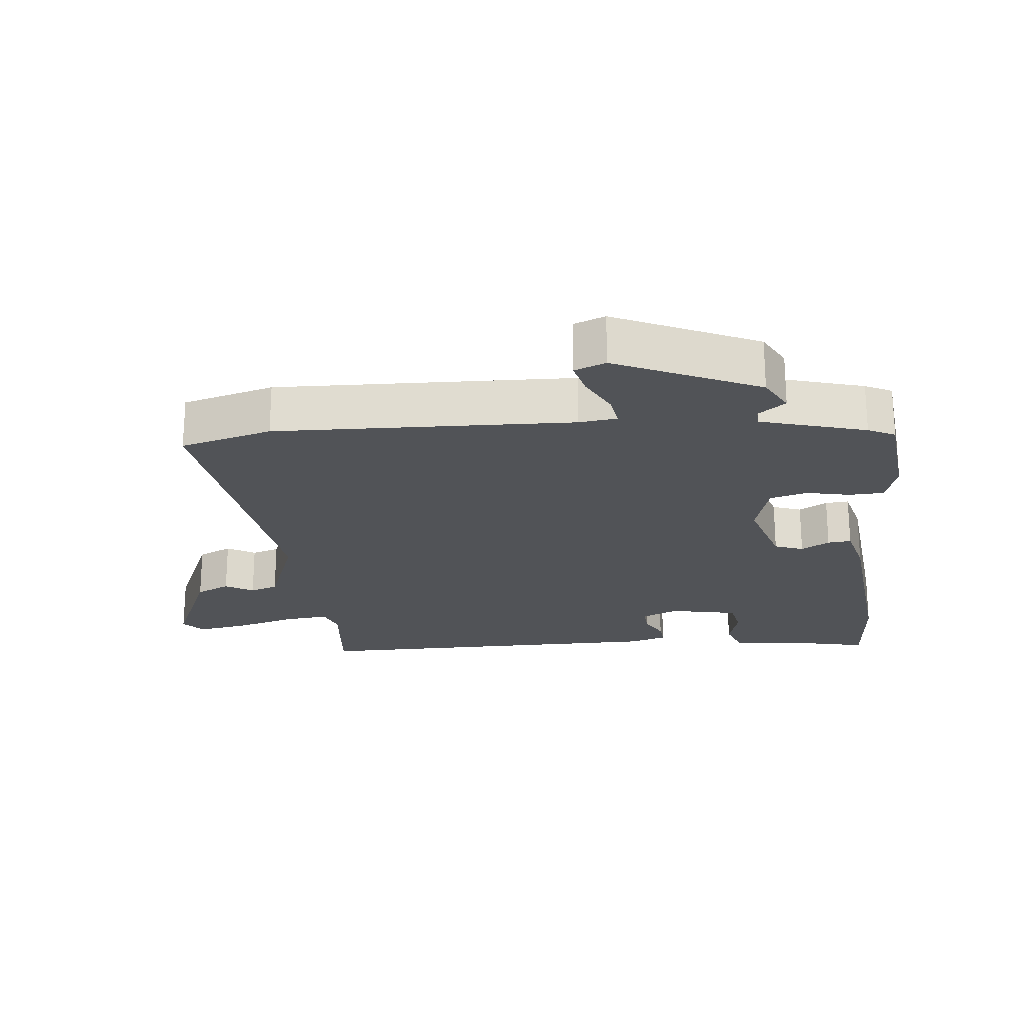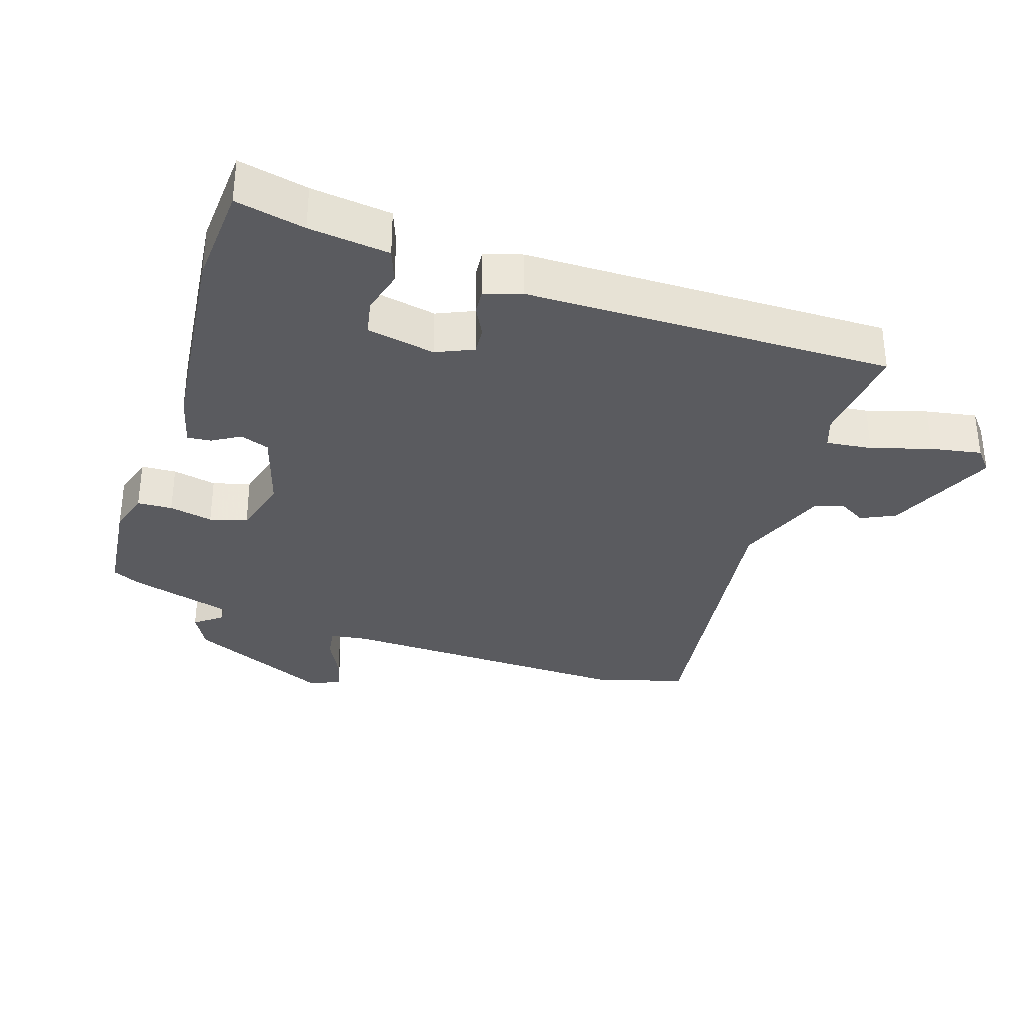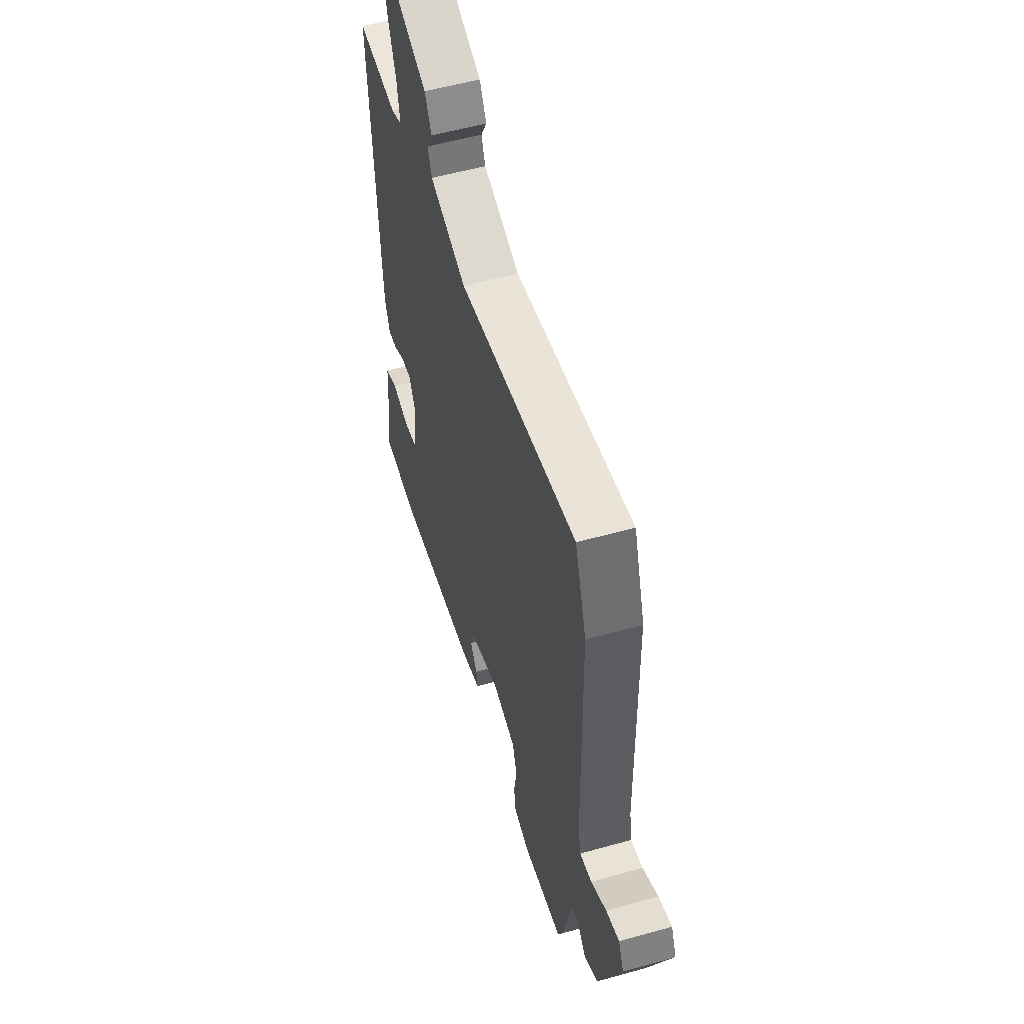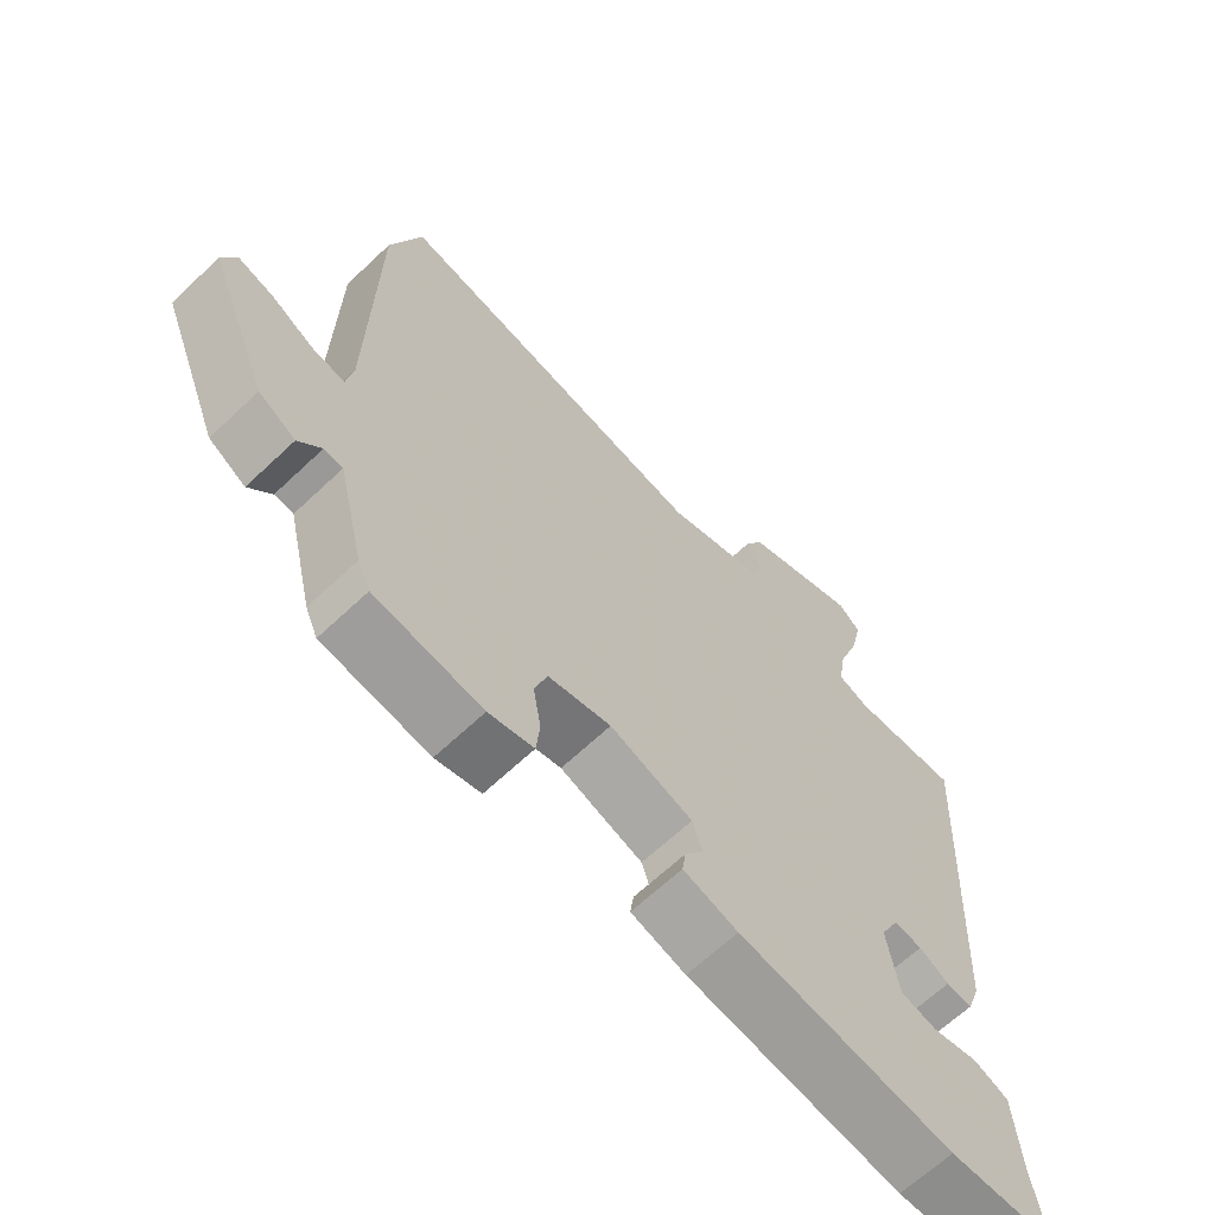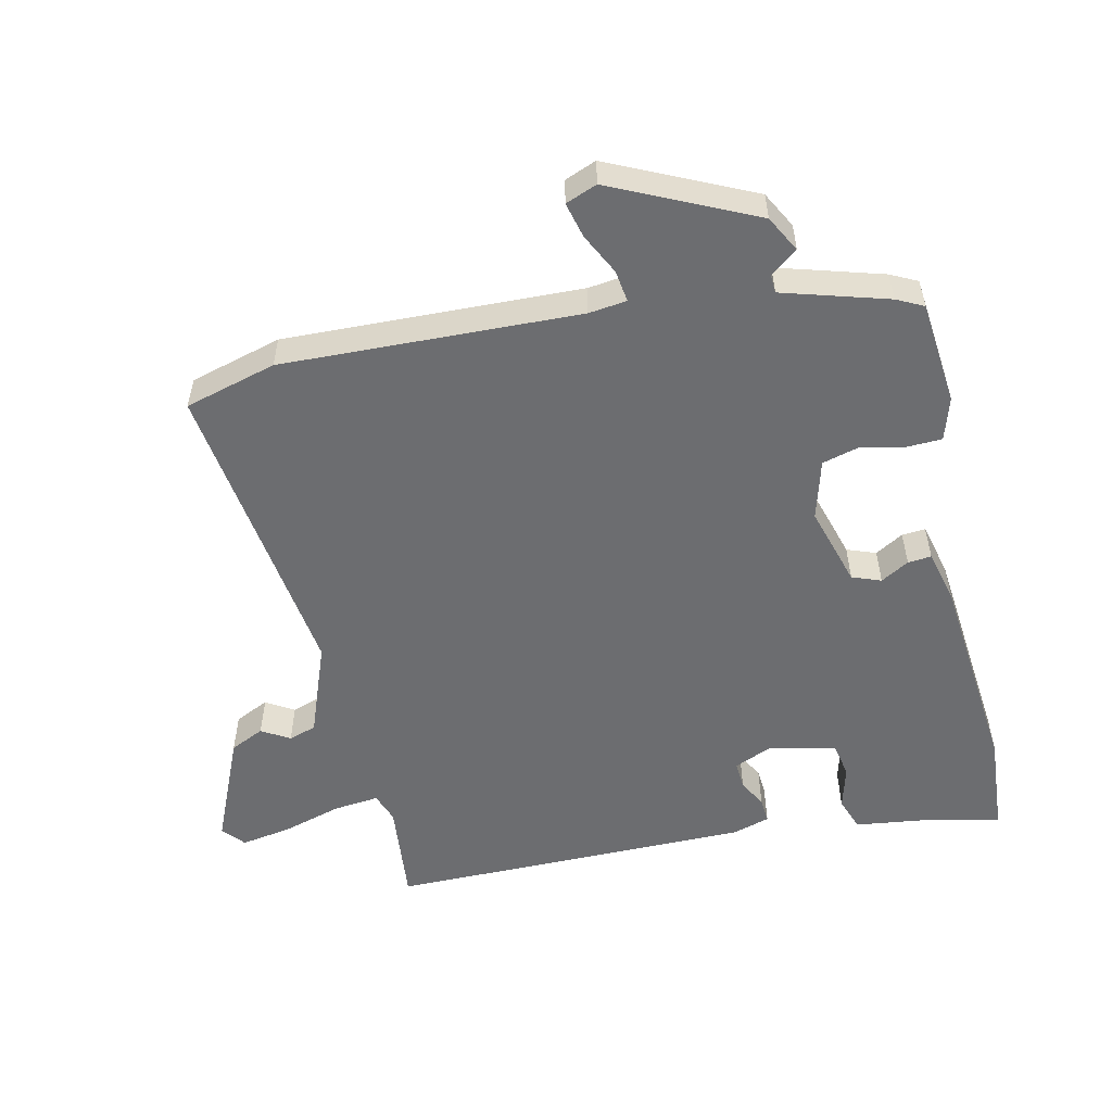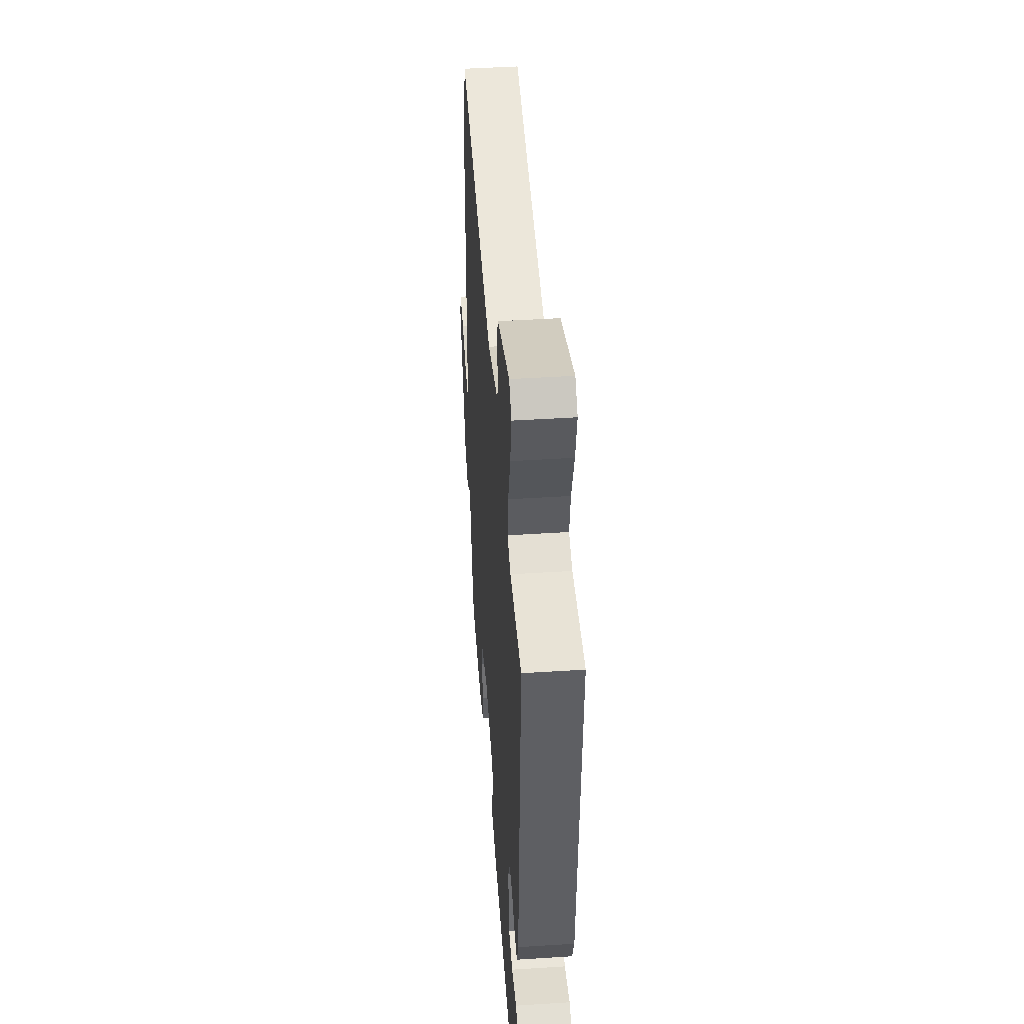
<metadata>
{"format":"obj","ext":"obj","renderer":"f3d","projection":"perspective","resolution":1024,"background":"white","views":[{"elev":-22.0,"azim":93.0,"up":"+Y"},{"elev":-33.1,"azim":-110.7,"up":"+Y"},{"elev":55.1,"azim":73.5,"up":"+Z"},{"elev":-65.2,"azim":133.6,"up":"+Z"},{"elev":-54.0,"azim":99.7,"up":"+Y"},{"elev":44.8,"azim":-94.3,"up":"+Z"}]}
</metadata>
<code>
v -0.355 0.07 -0.503
v -0.508 0.07 -0.5
v -0.49 0.07 -0.396
v -0.481 0.07 -0.276
v -0.431 0.07 -0.255
v -0.365 0.07 -0.269
v -0.312 0.07 -0.256
v -0.296 0.07 -0.153
v -0.323 0.07 -0.099
v -0.364 0.07 -0.104
v -0.407 0.07 -0.129
v -0.444 0.07 -0.134
v -0.464 0.07 -0.079
v -0.494 0.07 0.467
v -0.338 0.07 0.459
v -0.294 0.07 0.477
v -0.305 0.07 0.545
v -0.336 0.07 0.633
v -0.353 0.07 0.708
v -0.321 0.07 0.738
v -0.153 0.07 0.675
v -0.126 0.07 0.625
v -0.149 0.07 0.582
v -0.133 0.07 0.541
v 0.011 0.07 0.495
v 0.473 0.07 0.58
v 0.518 0.07 0.445
v 0.526 0.07 0.001
v 0.536 0.07 -0.055
v 0.583 0.07 -0.046
v 0.643 0.07 -0.012
v 0.695 0.07 0.004
v 0.716 0.07 -0.042
v 0.628 0.07 -0.259
v 0.575 0.07 -0.291
v 0.542 0.07 -0.252
v 0.515 0.07 -0.255
v 0.477 0.07 -0.414
v 0.459 0.07 -0.455
v 0.304 0.07 -0.479
v 0.239 0.07 -0.463
v 0.234 0.07 -0.411
v 0.245 0.07 -0.345
v 0.227 0.07 -0.29
v 0.136 0.07 -0.27
v 0.017 0.07 -0.312
v 0.003 0.07 -0.356
v 0.03 0.07 -0.397
v 0.035 0.07 -0.432
v -0.044 0.07 -0.456
v -0.355 0 -0.503
v -0.508 0 -0.5
v -0.49 0 -0.396
v -0.481 0 -0.276
v -0.431 0 -0.255
v -0.365 0 -0.269
v -0.312 0 -0.256
v -0.296 0 -0.153
v -0.323 0 -0.099
v -0.364 0 -0.104
v -0.407 0 -0.129
v -0.444 0 -0.134
v -0.464 0 -0.079
v -0.494 0 0.467
v -0.338 0 0.459
v -0.294 0 0.477
v -0.305 0 0.545
v -0.336 0 0.633
v -0.353 0 0.708
v -0.321 0 0.738
v -0.153 0 0.675
v -0.126 0 0.625
v -0.149 0 0.582
v -0.133 0 0.541
v 0.011 0 0.495
v 0.473 0 0.58
v 0.518 0 0.445
v 0.526 0 0.001
v 0.536 0 -0.055
v 0.583 0 -0.046
v 0.643 0 -0.012
v 0.695 0 0.004
v 0.716 0 -0.042
v 0.628 0 -0.259
v 0.575 0 -0.291
v 0.542 0 -0.252
v 0.515 0 -0.255
v 0.477 0 -0.414
v 0.459 0 -0.455
v 0.304 0 -0.479
v 0.239 0 -0.463
v 0.234 0 -0.411
v 0.245 0 -0.345
v 0.227 0 -0.29
v 0.136 0 -0.27
v 0.017 0 -0.312
v 0.003 0 -0.356
v 0.03 0 -0.397
v 0.035 0 -0.432
v -0.044 0 -0.456
f 47 48 49 50
f 46 47 50 1
f 40 41 42 43
f 40 43 44
f 37 38 39 40
f 37 40 44
f 33 34 35 36
f 33 36 37
f 30 31 32 33
f 29 30 33 37
f 28 29 37 44
f 25 26 27 28
f 24 25 28 44
f 20 21 22 23
f 20 23 24
f 17 18 19 20
f 16 17 20 24
f 15 16 24 44
f 10 11 12 13
f 9 10 13 14
f 8 9 14 15
f 3 4 5 6
f 3 6 7
f 46 1 2 3
f 45 46 3 7
f 8 15 44 45
f 7 8 45
f 100 99 98 97
f 51 100 97 96
f 93 92 91 90
f 94 93 90
f 90 89 88 87
f 94 90 87
f 86 85 84 83
f 87 86 83
f 83 82 81 80
f 87 83 80 79
f 94 87 79 78
f 78 77 76 75
f 94 78 75 74
f 73 72 71 70
f 74 73 70
f 70 69 68 67
f 74 70 67 66
f 94 74 66 65
f 63 62 61 60
f 64 63 60 59
f 65 64 59 58
f 56 55 54 53
f 57 56 53
f 53 52 51 96
f 57 53 96 95
f 95 94 65 58
f 95 58 57
f 1 51 52 2
f 2 52 53 3
f 3 53 54 4
f 4 54 55 5
f 5 55 56 6
f 6 56 57 7
f 7 57 58 8
f 8 58 59 9
f 9 59 60 10
f 10 60 61 11
f 11 61 62 12
f 12 62 63 13
f 13 63 64 14
f 14 64 65 15
f 15 65 66 16
f 16 66 67 17
f 17 67 68 18
f 18 68 69 19
f 19 69 70 20
f 20 70 71 21
f 21 71 72 22
f 22 72 73 23
f 23 73 74 24
f 24 74 75 25
f 25 75 76 26
f 26 76 77 27
f 27 77 78 28
f 28 78 79 29
f 29 79 80 30
f 30 80 81 31
f 31 81 82 32
f 32 82 83 33
f 33 83 84 34
f 34 84 85 35
f 35 85 86 36
f 36 86 87 37
f 37 87 88 38
f 38 88 89 39
f 39 89 90 40
f 40 90 91 41
f 41 91 92 42
f 42 92 93 43
f 43 93 94 44
f 44 94 95 45
f 45 95 96 46
f 46 96 97 47
f 47 97 98 48
f 48 98 99 49
f 49 99 100 50
f 50 100 51 1

</code>
